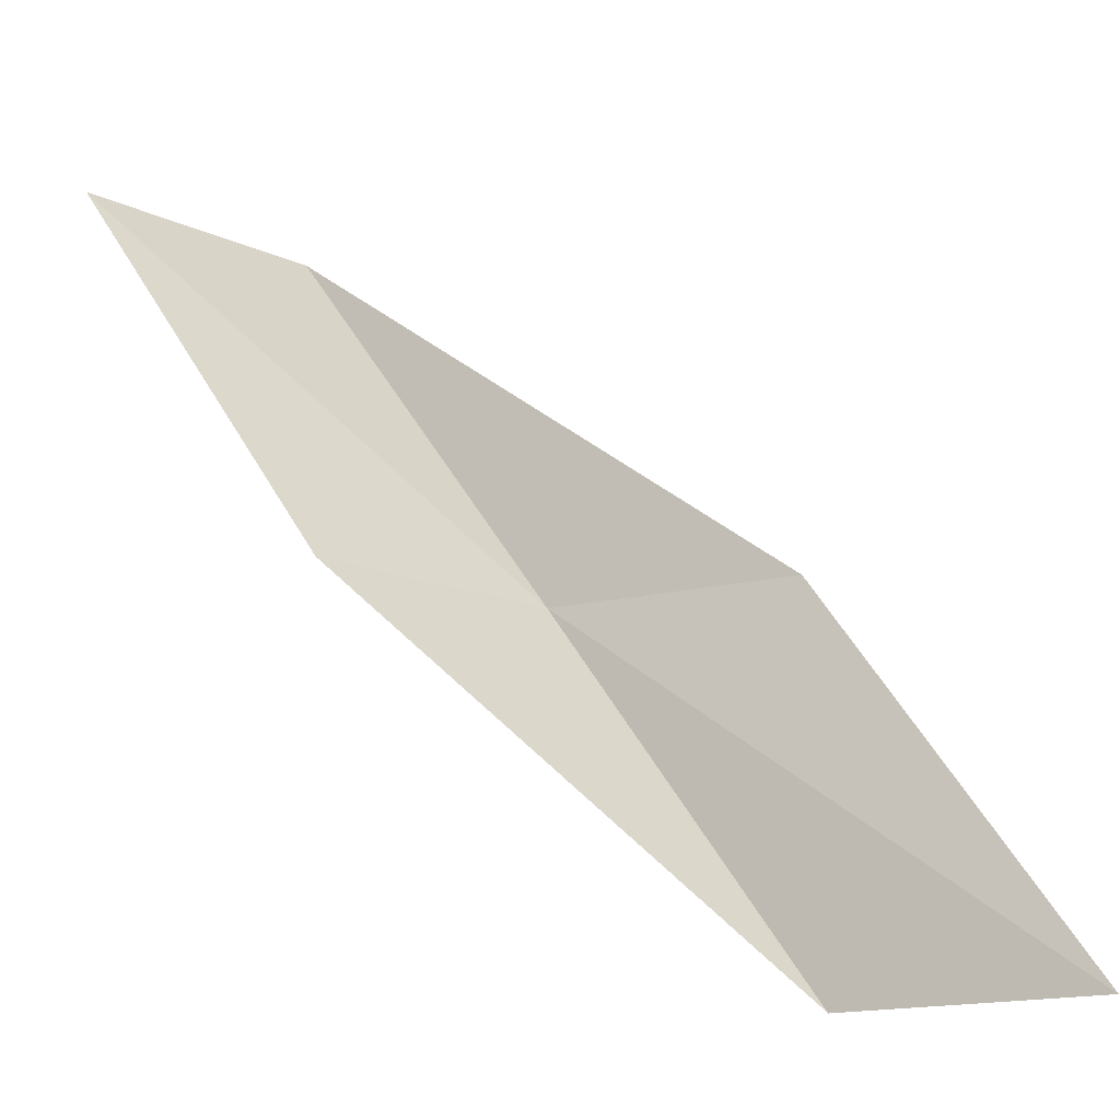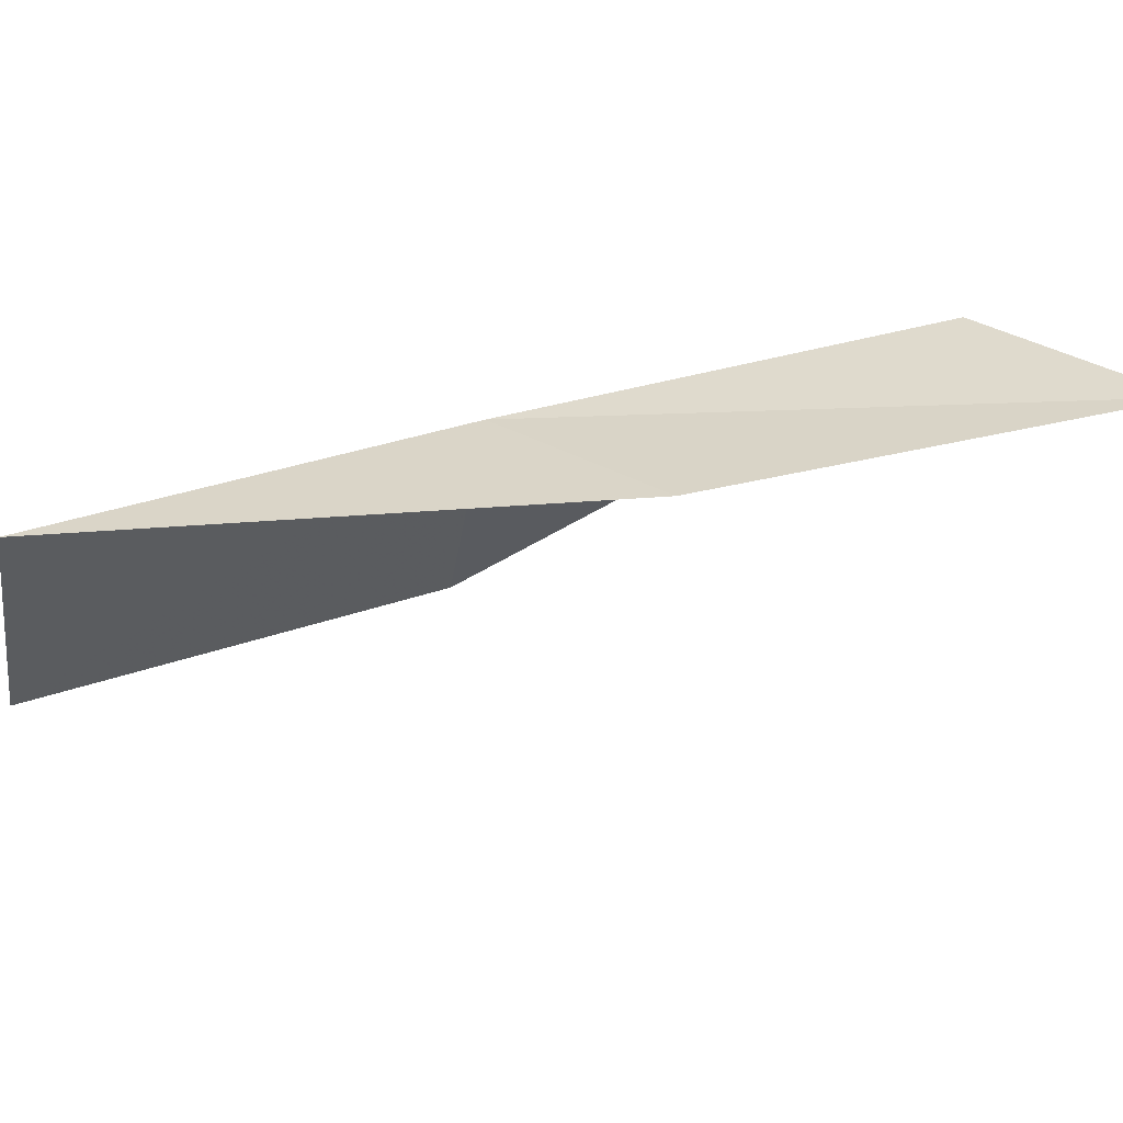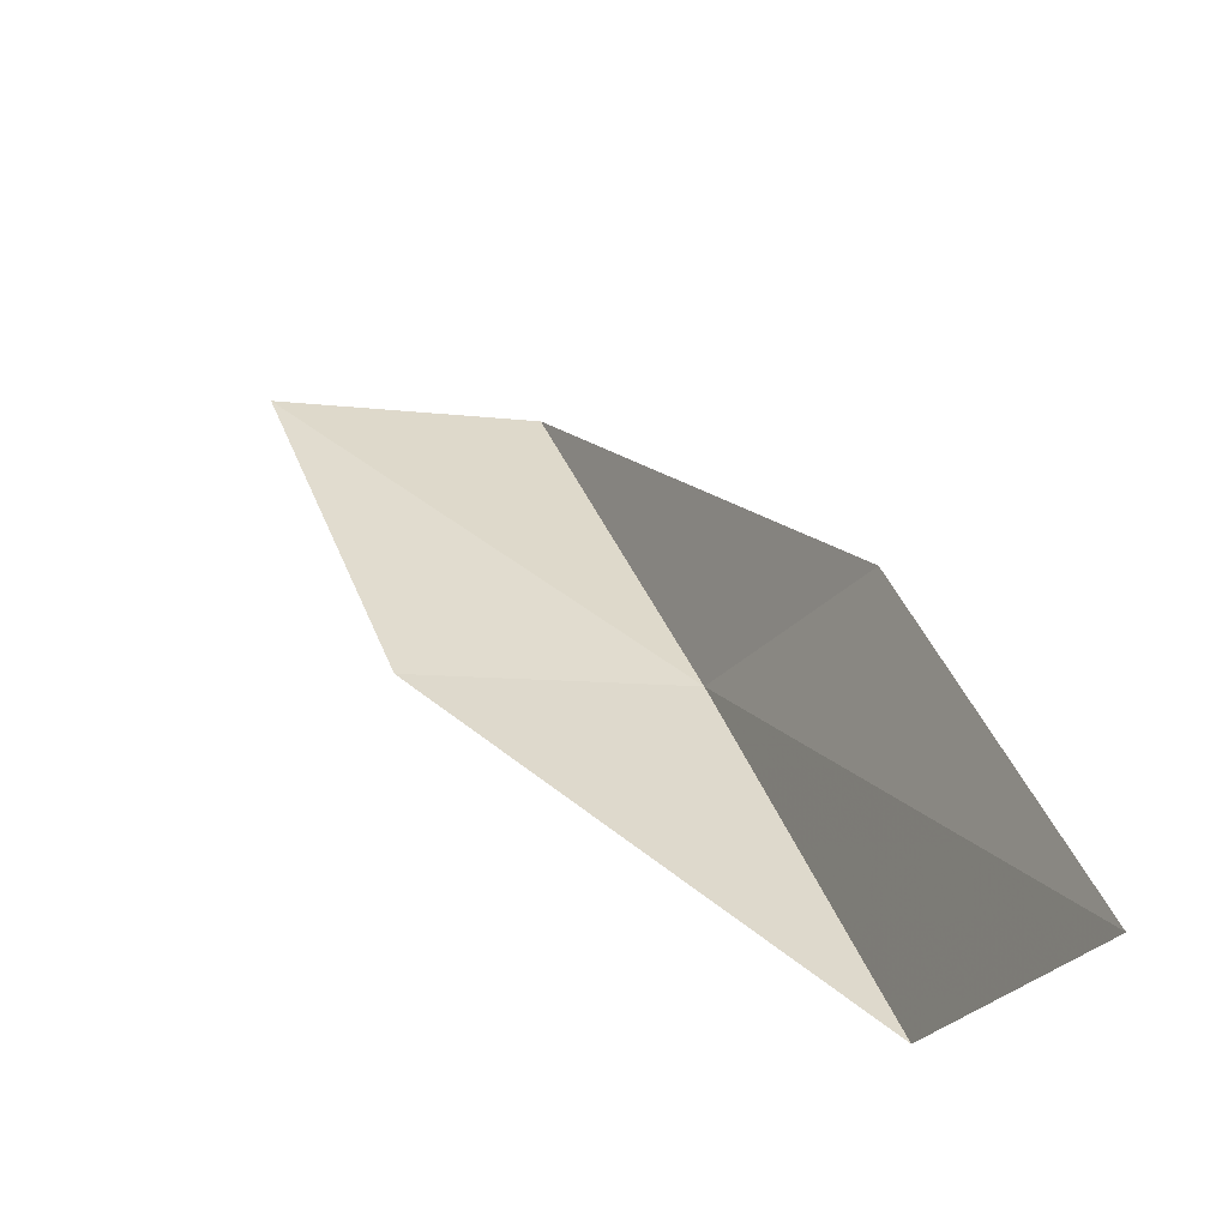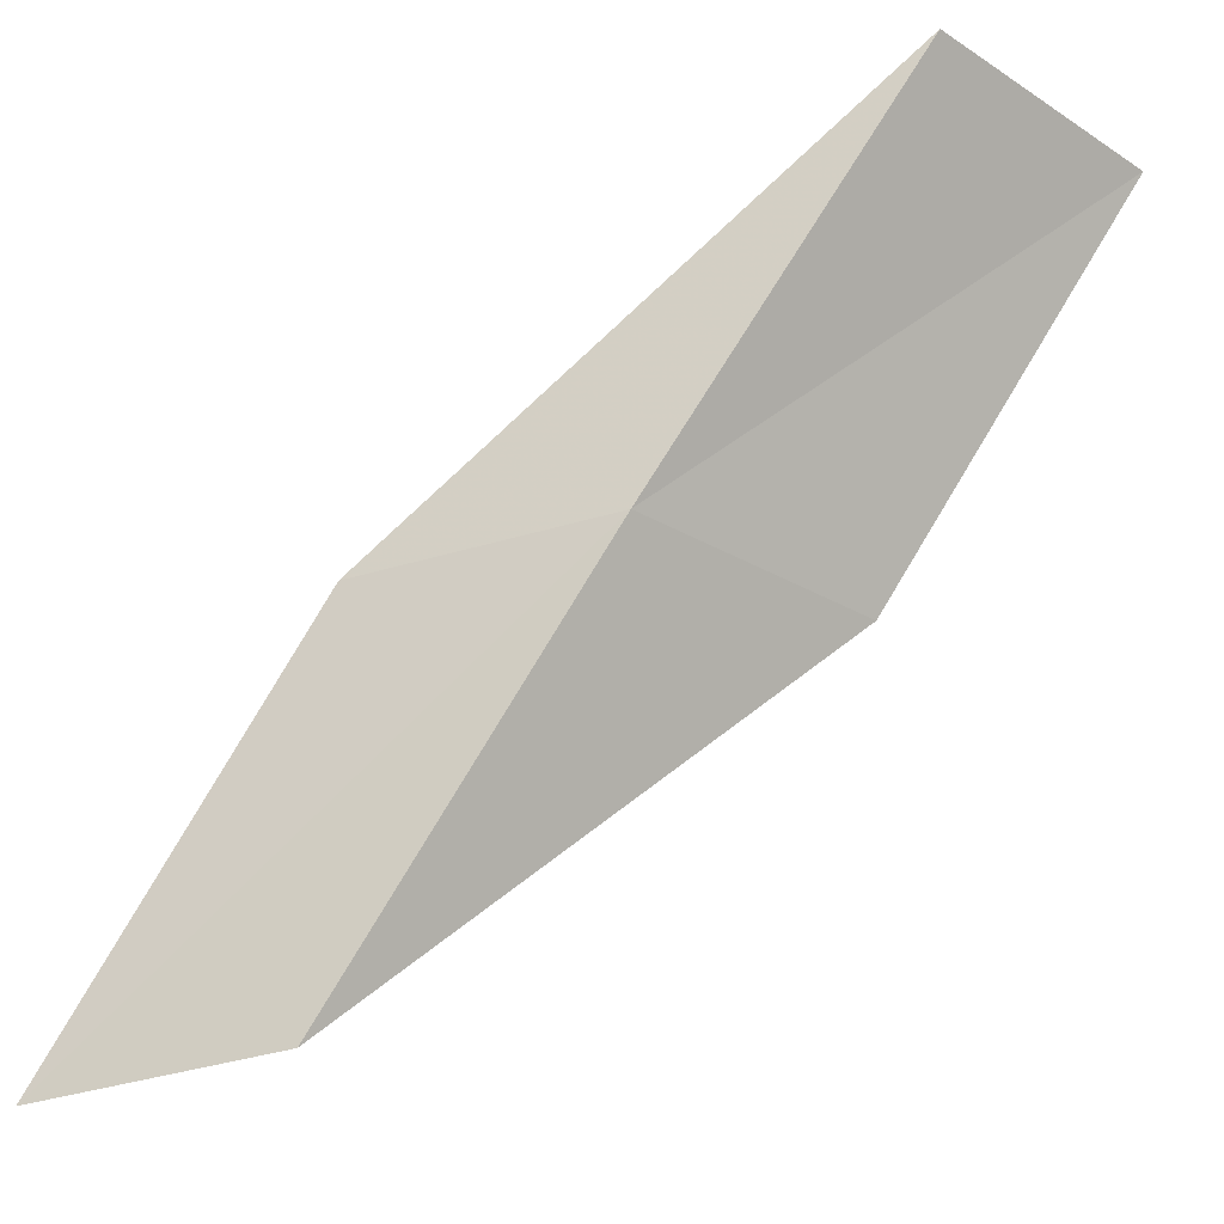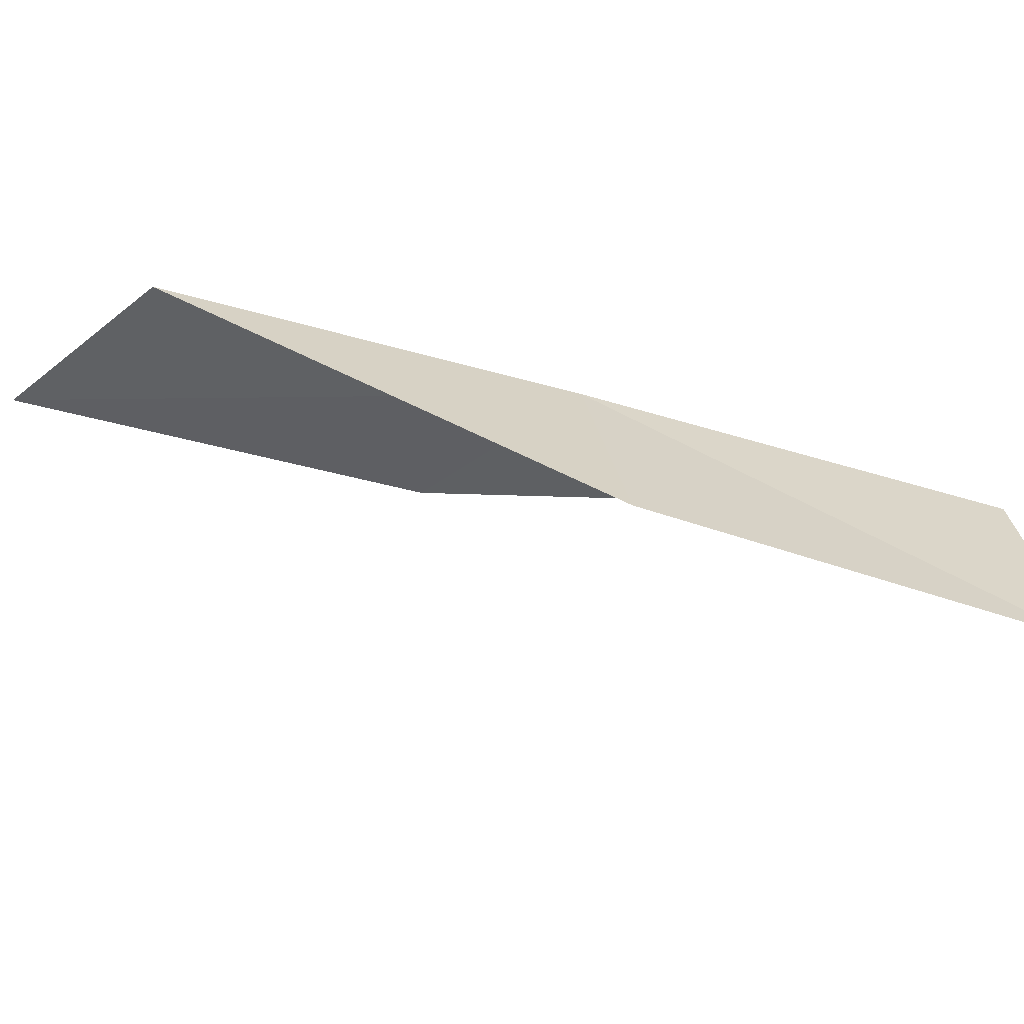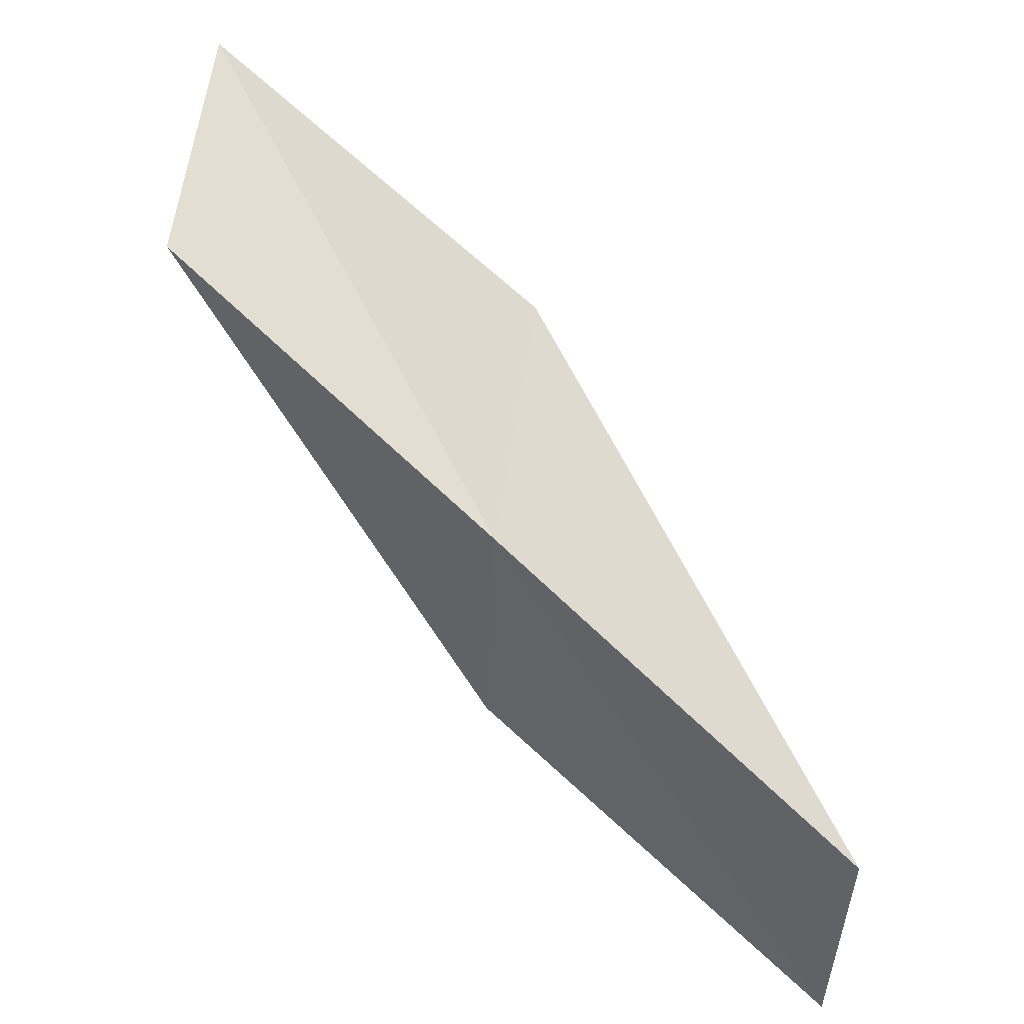
<metadata>
{"format":"obj","ext":"obj","renderer":"f3d","projection":"perspective","resolution":1024,"background":"white","views":[{"elev":-17.0,"azim":37.5,"up":"+Z"},{"elev":41.5,"azim":45.3,"up":"+Y"},{"elev":-26.9,"azim":71.3,"up":"+Z"},{"elev":-30.4,"azim":-143.4,"up":"+Z"},{"elev":-52.8,"azim":-136.1,"up":"+Y"},{"elev":58.5,"azim":-80.4,"up":"+Y"}]}
</metadata>
<code>
v -6.038 25.29 8
v -3.426 25.77 6
v -4.77 25.56 8
v -4.706 25.57 6
v -6.343 23.99 8
v -7.353 24.94 10
v -7.59 23.62 10
f 1 3 2
f 1 2 4
f 1 4 5
f 1 6 3
f 1 7 6
f 1 5 7

</code>
